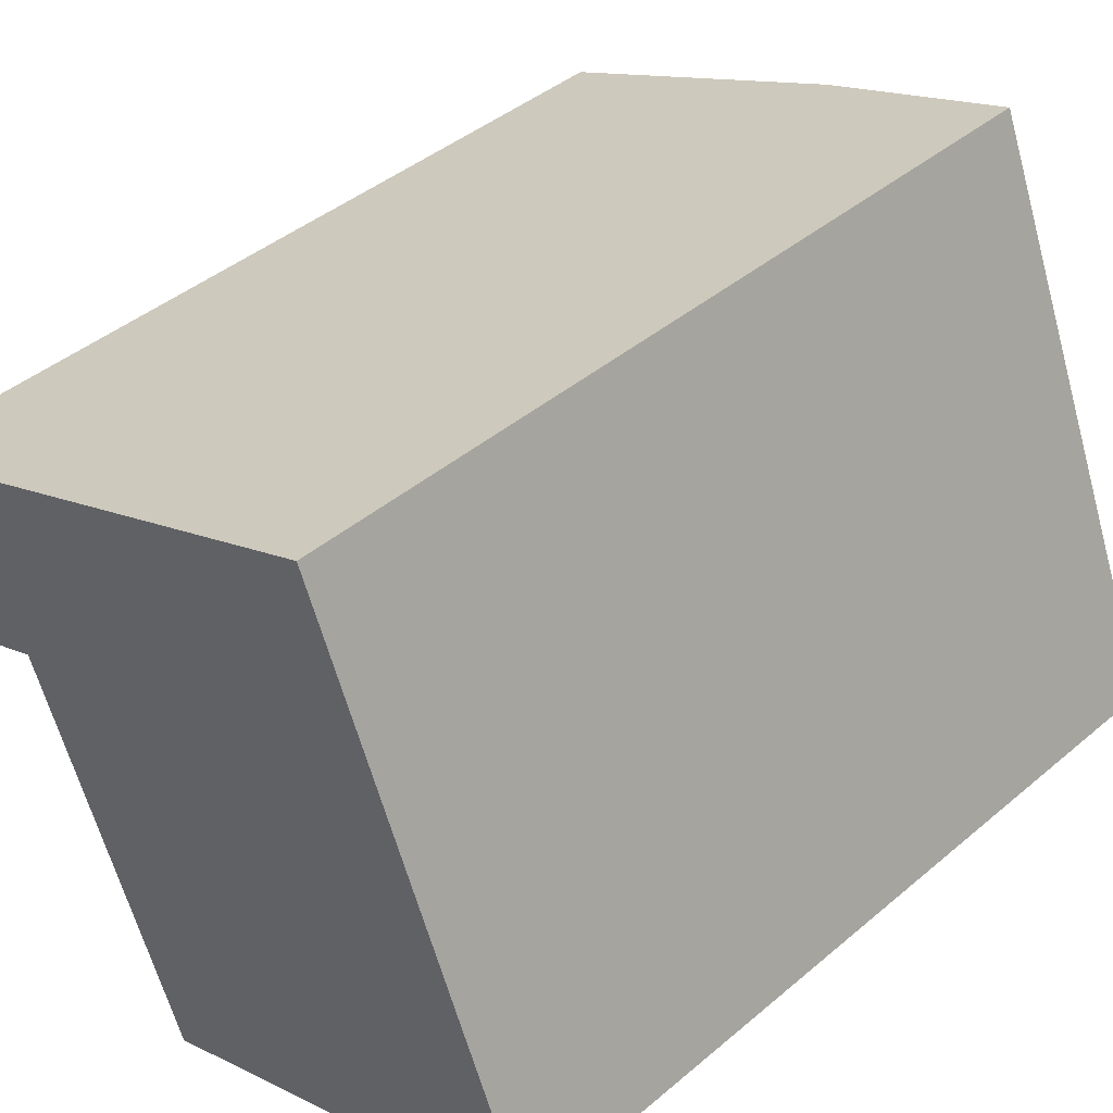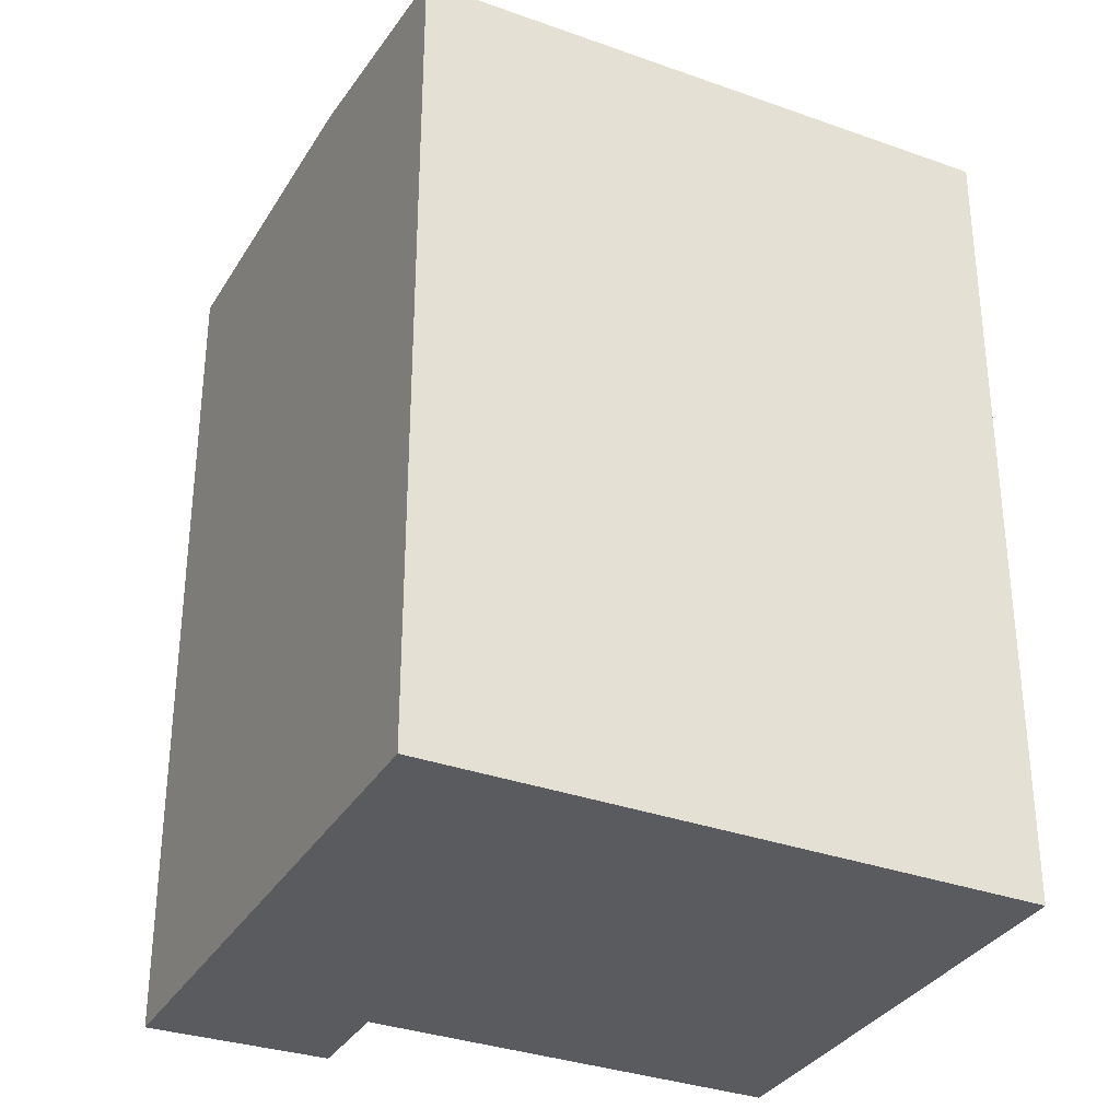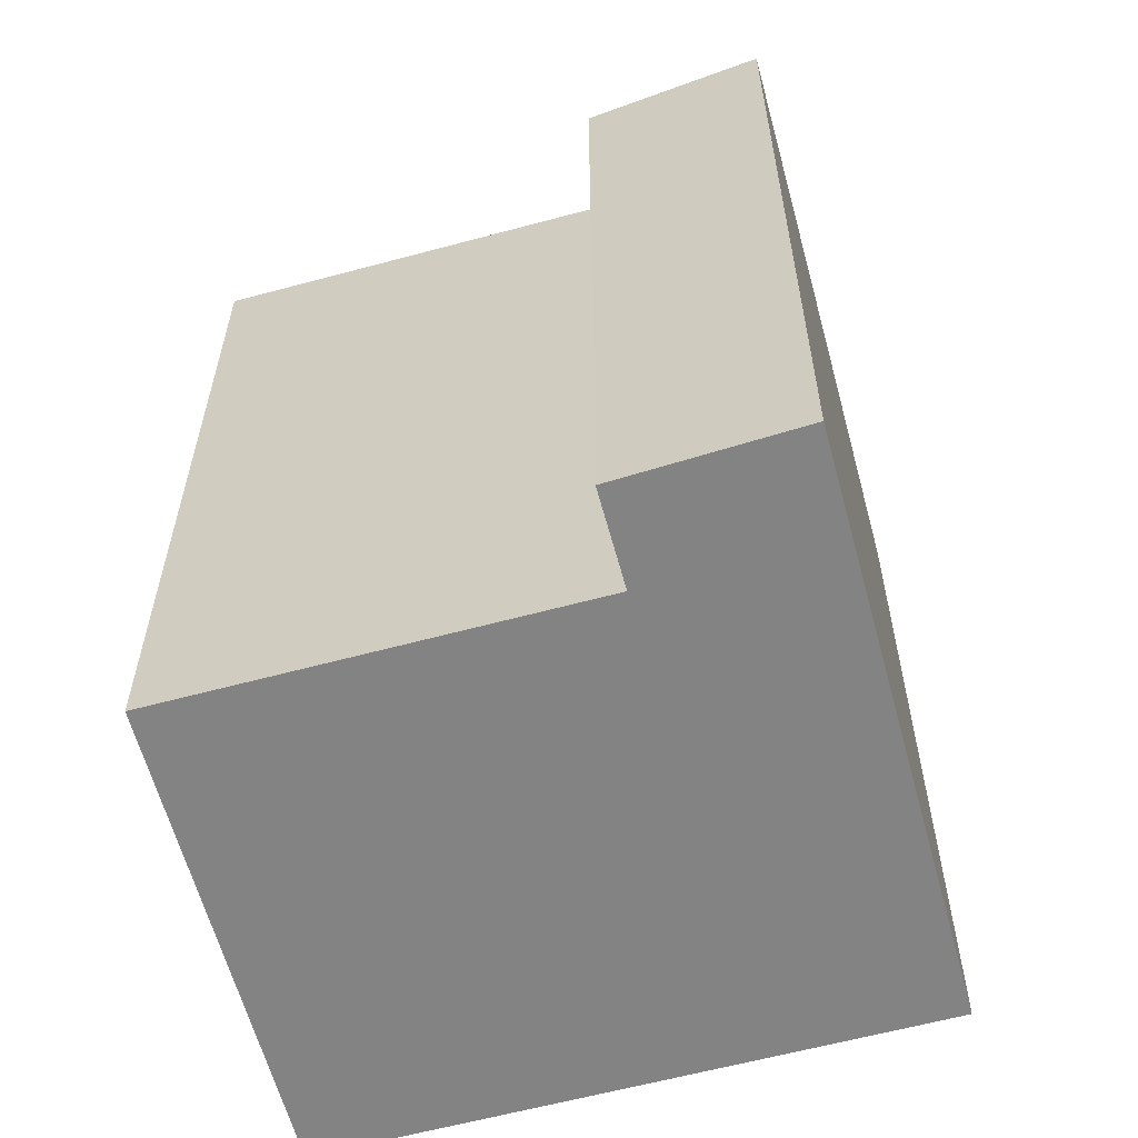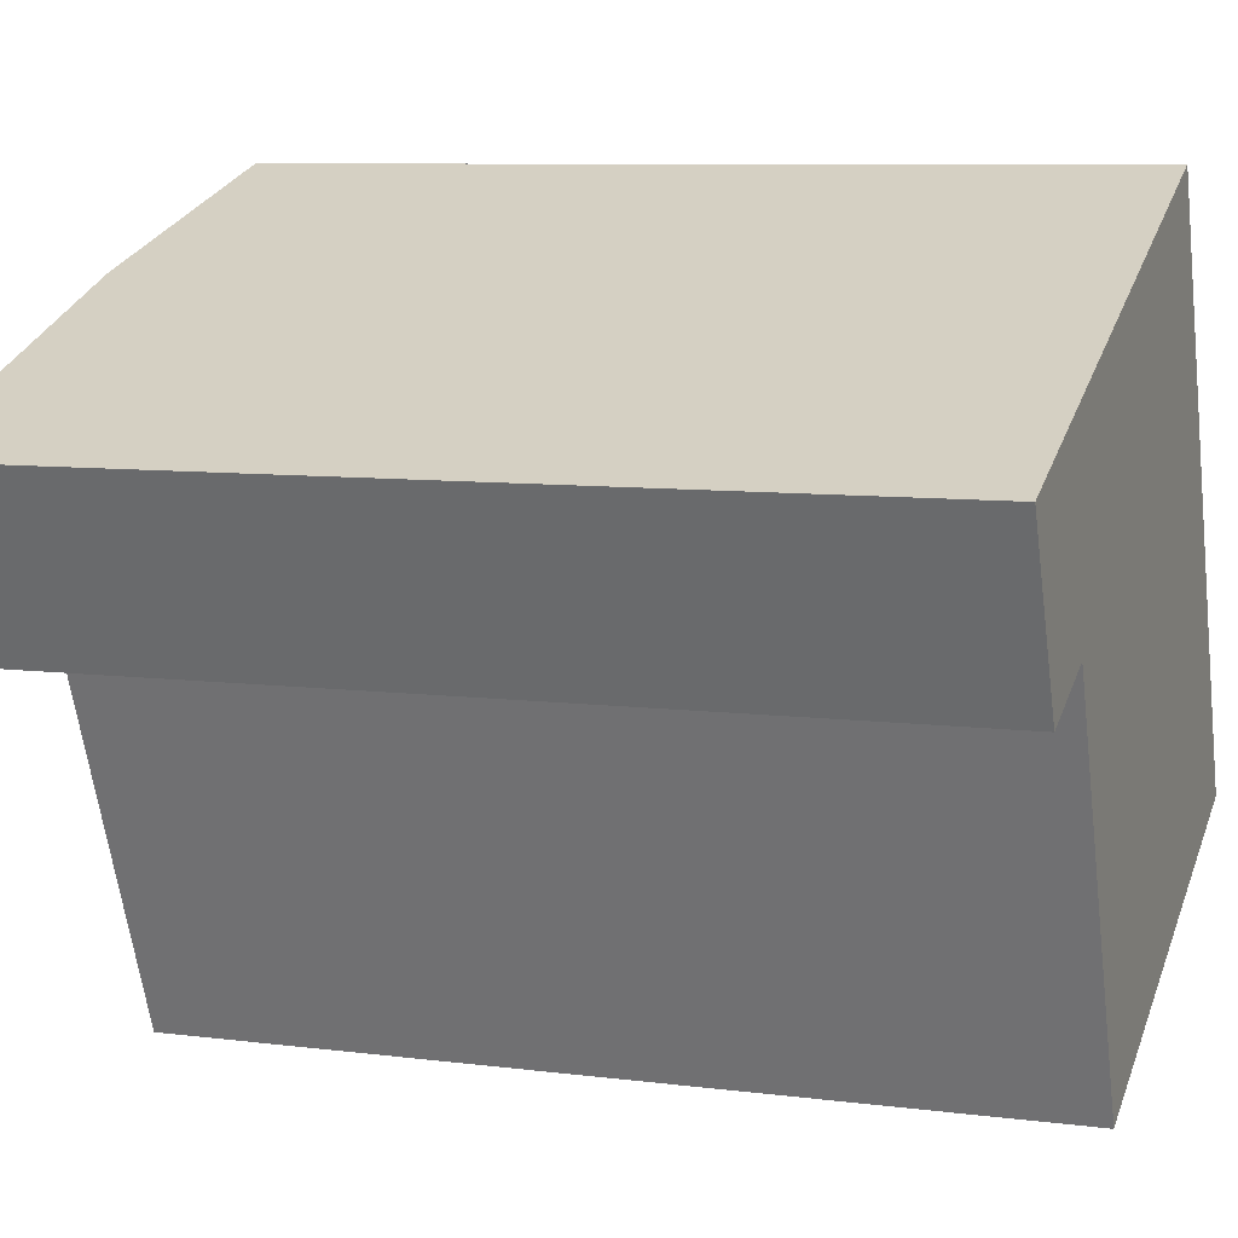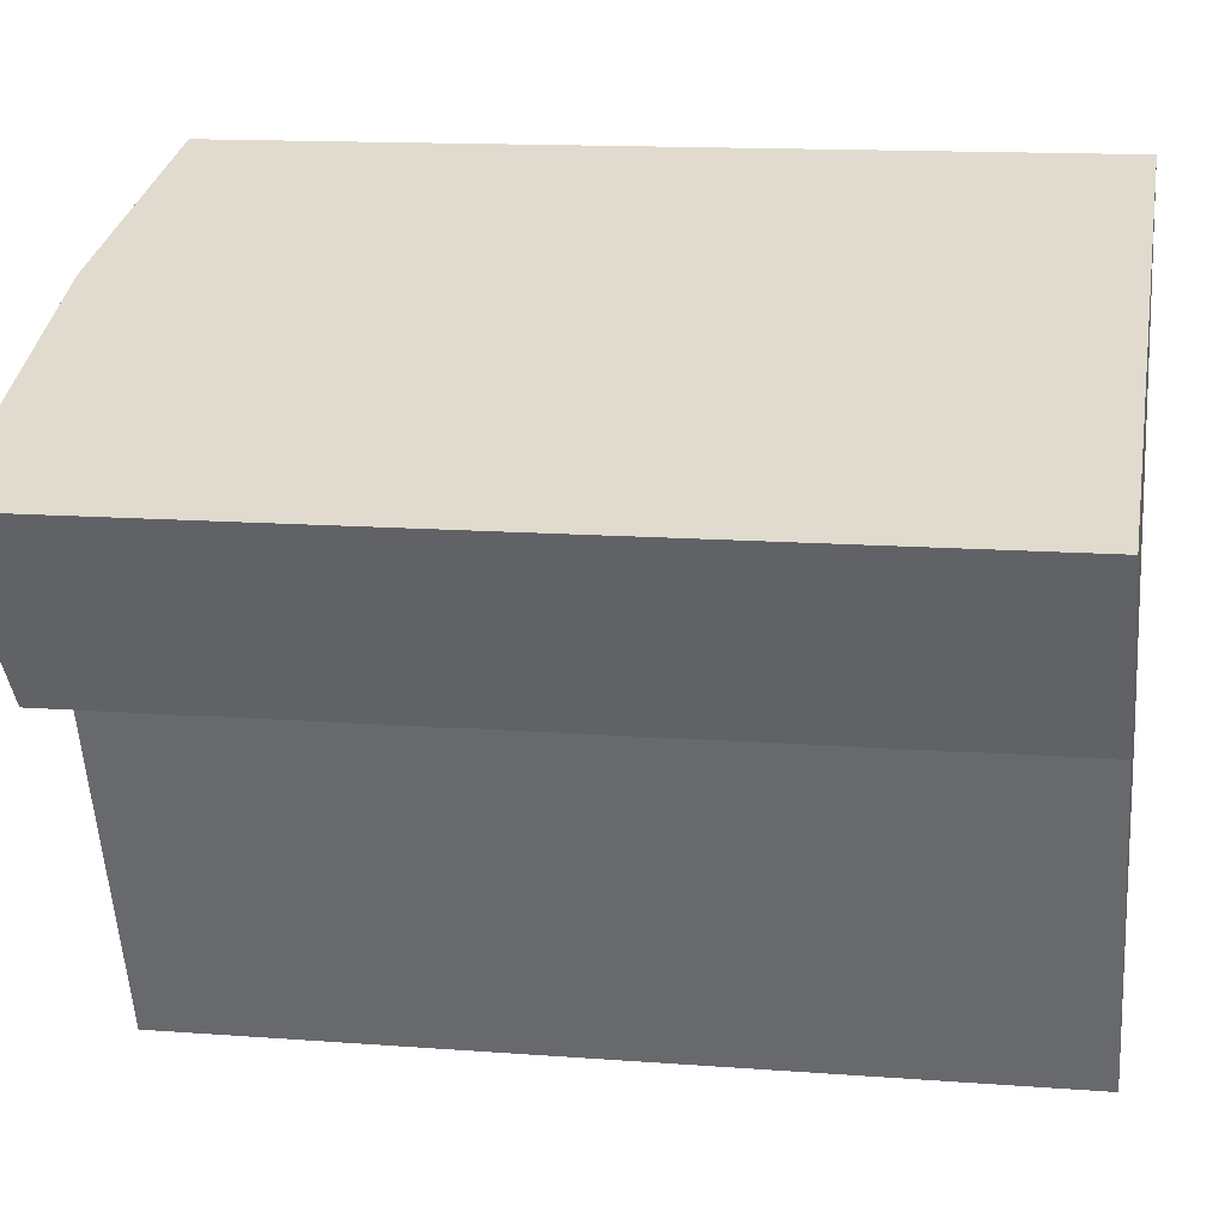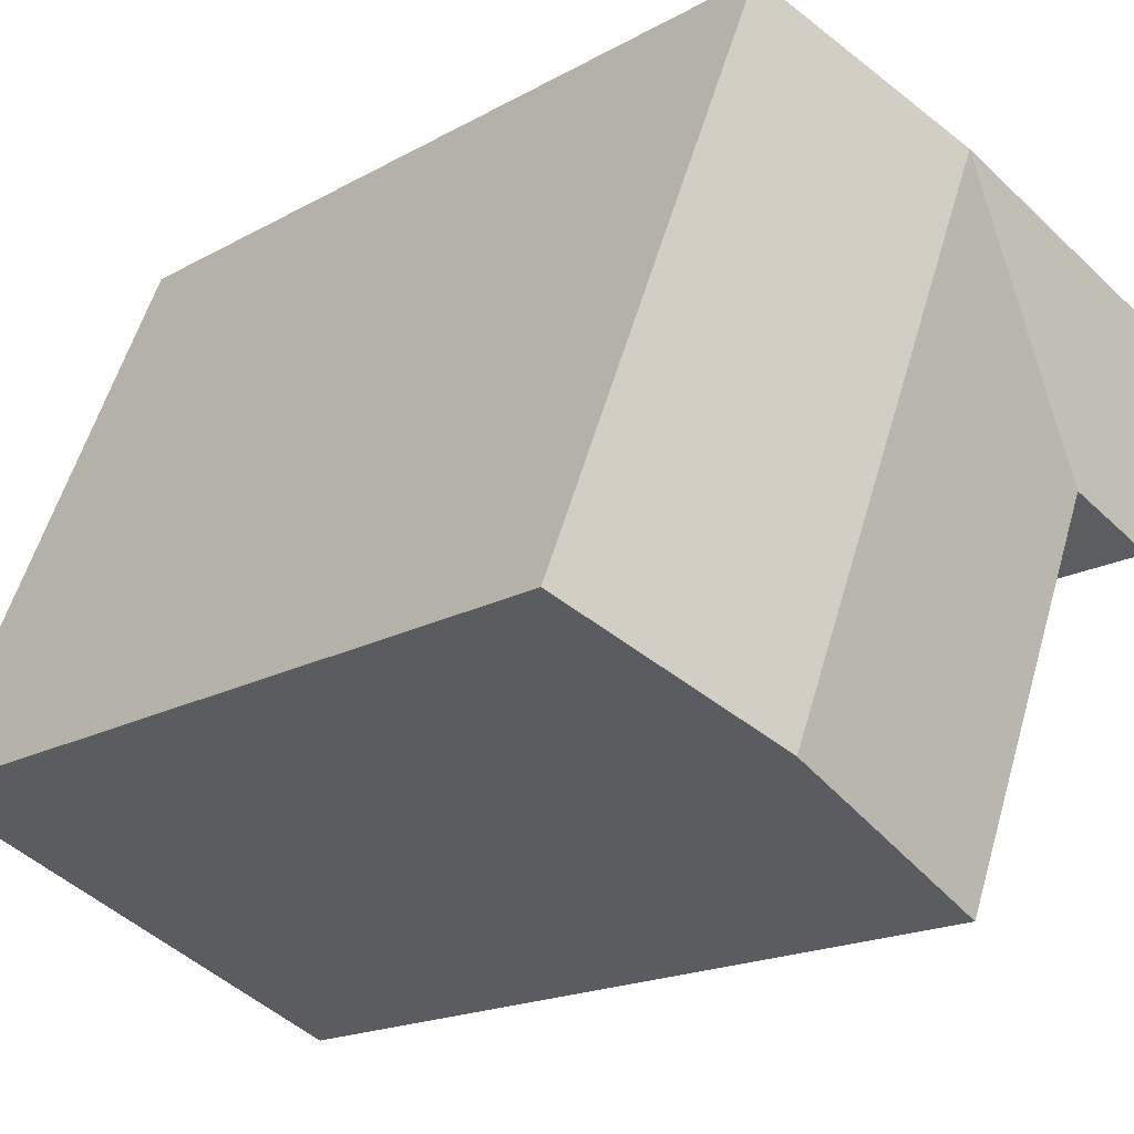
<metadata>
{"format":"obj","ext":"obj","renderer":"f3d","projection":"perspective","resolution":1024,"background":"white","views":[{"elev":41.8,"azim":44.5,"up":"+Z"},{"elev":-33.2,"azim":41.6,"up":"+Y"},{"elev":-61.0,"azim":-96.7,"up":"+Y"},{"elev":8.1,"azim":-70.3,"up":"+Z"},{"elev":13.6,"azim":-80.2,"up":"+Z"},{"elev":-17.6,"azim":137.9,"up":"+Z"}]}
</metadata>
<code>
v  16.14 -8.053e-17 1.315
v  14.34 21.79 5.743
v  14.34 -3.517e-16 5.744
v  16.14 21.79 1.314
v  2.541 -6.232e-17 1.018
v  2.541 22.51 1.017
v  8.439 22.51 3.38
v  0.0004803 22.51 -0.0007137
v  0 0 0
v  1.968 2.67e-16 -4.361
v  1.968 21.79 -4.362
v  4.34 2.088e-16 -3.411
v  4.34 21.79 -3.411
v  8.488 8.341e-16 -13.62
v  8.489 21.79 -13.62
v  20.31 5.486e-16 -8.96
v  20.31 21.79 -8.961
v  14.4 22.51 -11.29
v  10.24 22.51 -1.048
g defaultobject
f 1 2 3
f 2 1 4
f 2 5 3
f 5 2 6
f 6 2 7
f 5 8 9
f 8 5 6
f 8 10 9
f 10 8 11
f 11 12 10
f 12 11 13
f 13 14 12
f 14 13 15
f 15 16 14
f 16 15 17
f 17 15 18
f 16 4 1
f 4 16 17
f 15 19 18
f 19 15 13
f 18 4 17
f 4 18 19
f 19 2 4
f 2 19 7
f 7 13 6
f 7 19 13
f 11 6 13
f 6 11 8
f 14 1 12
f 1 14 16
f 3 12 1
f 12 3 5
f 10 5 9
f 5 10 12

</code>
